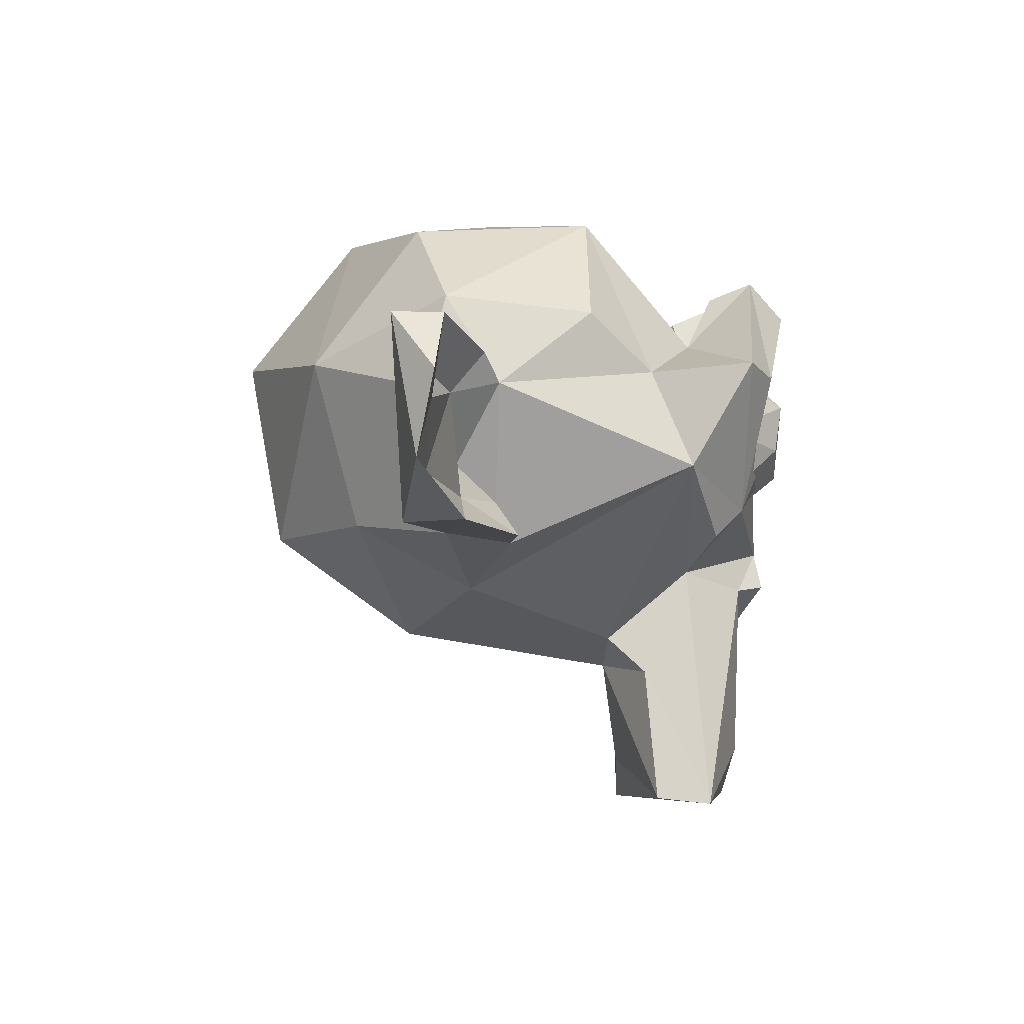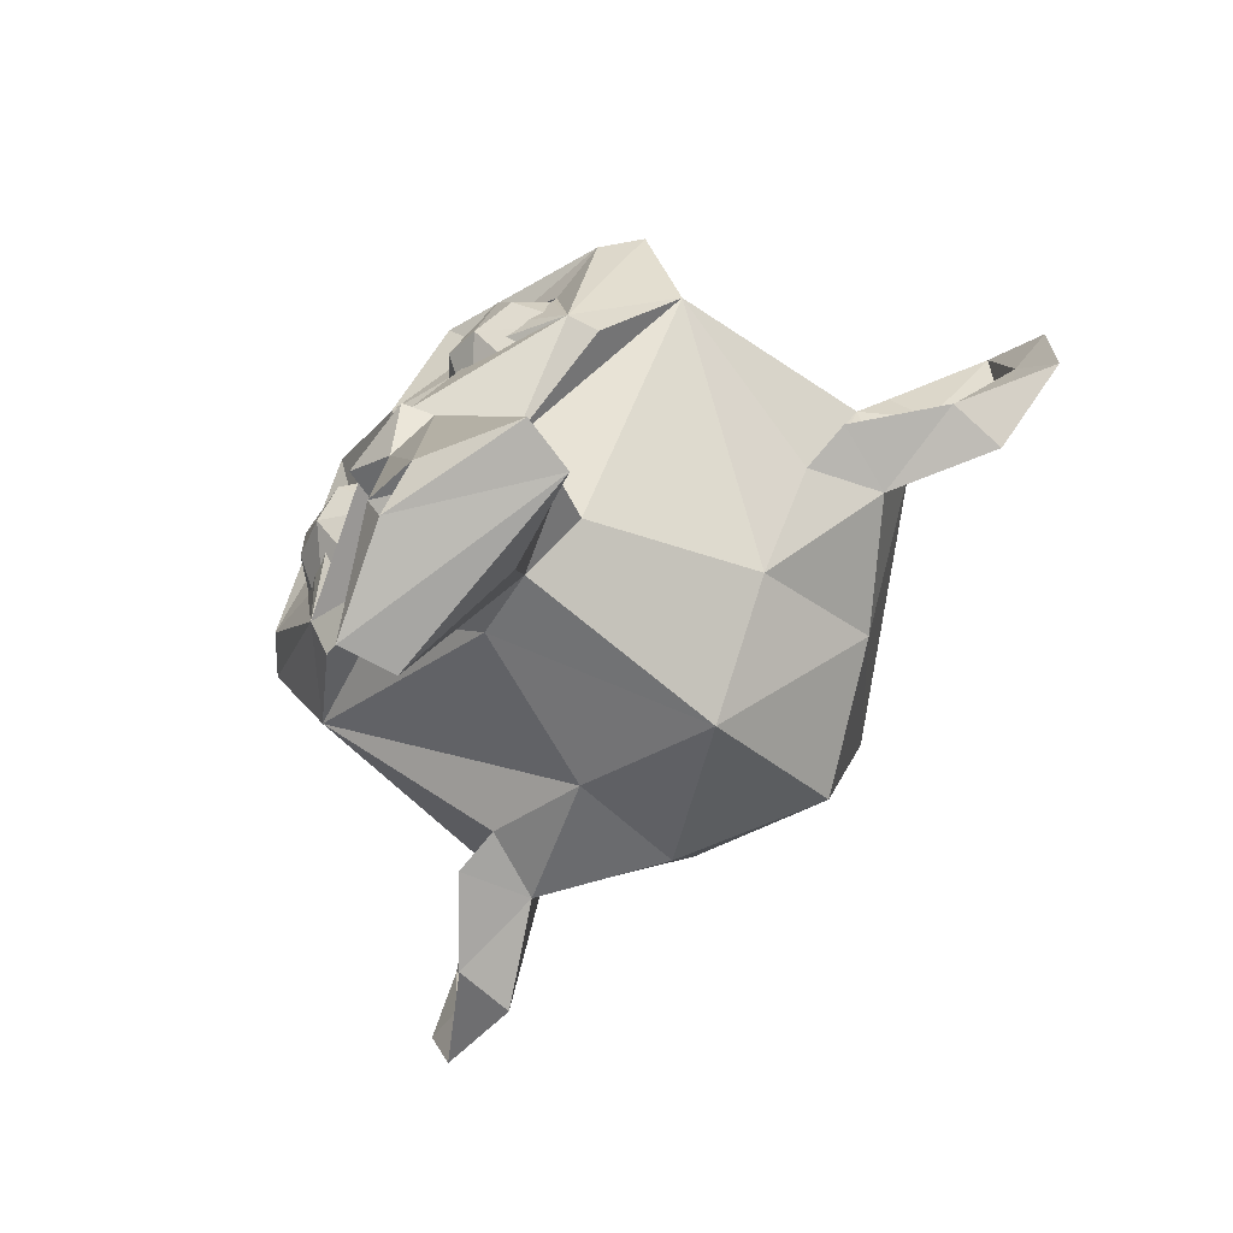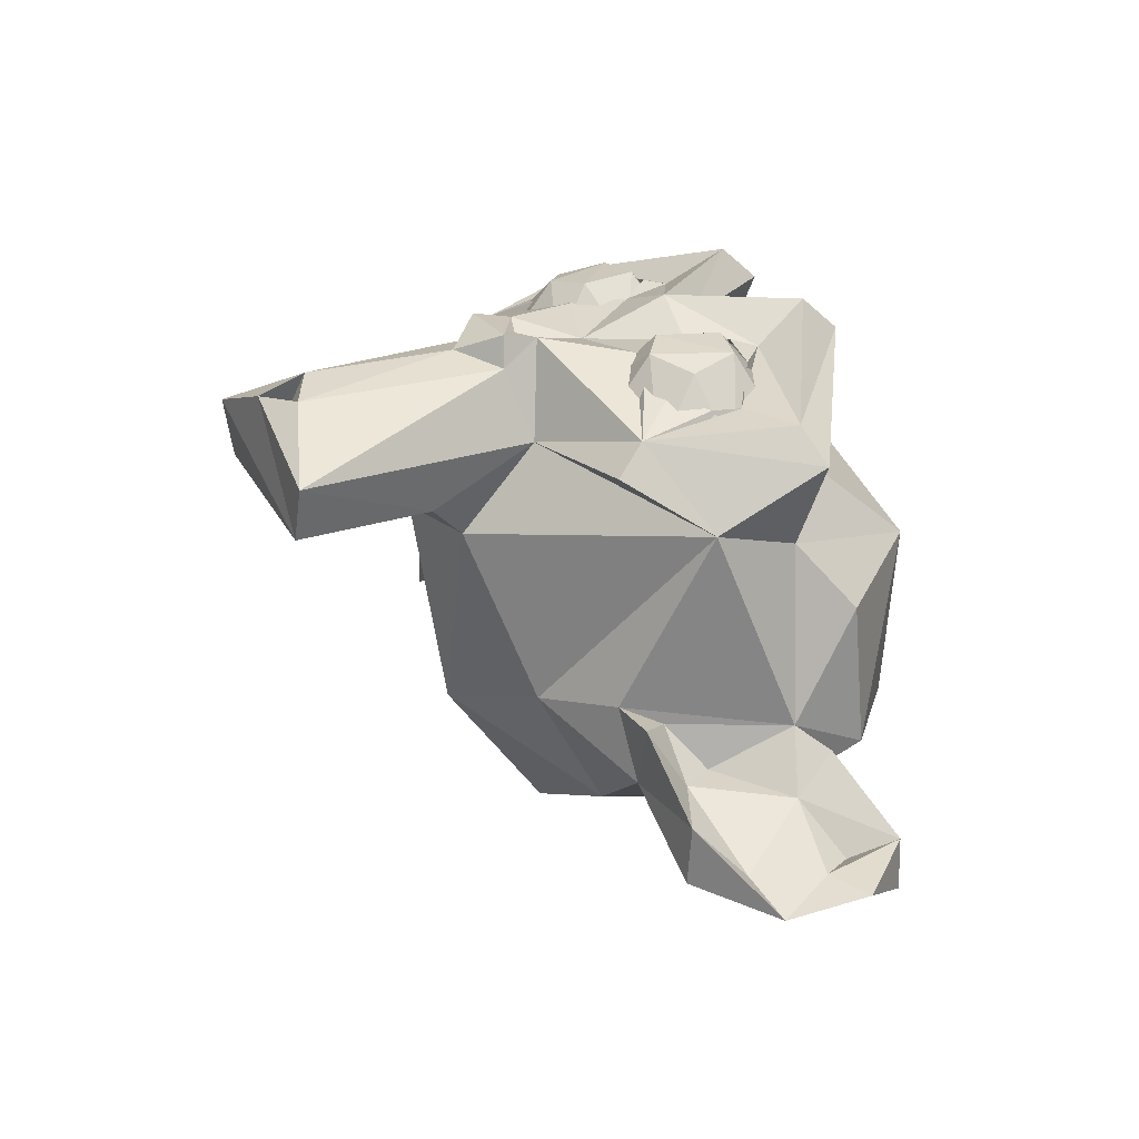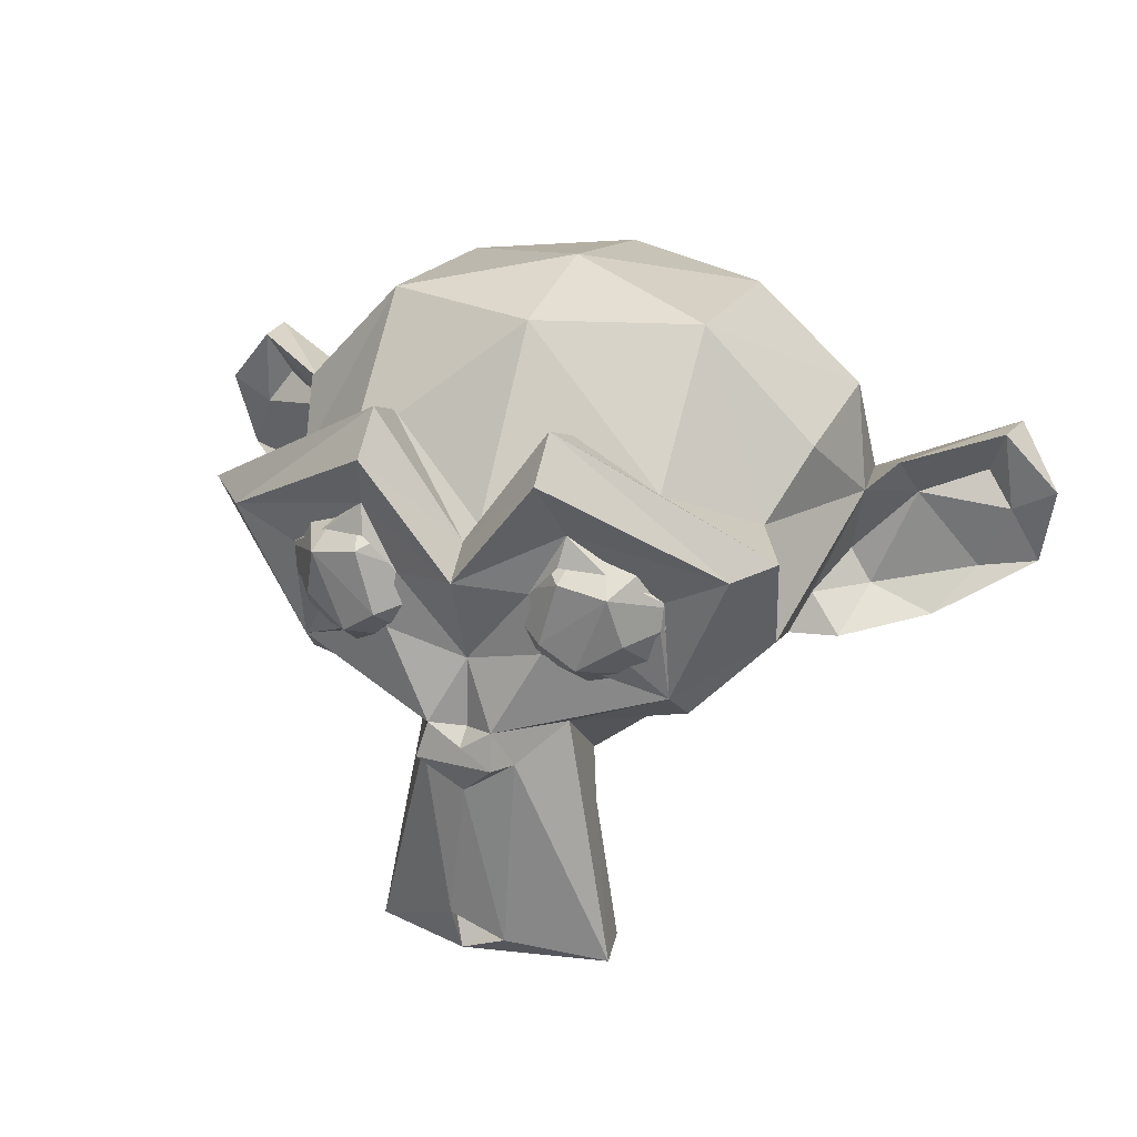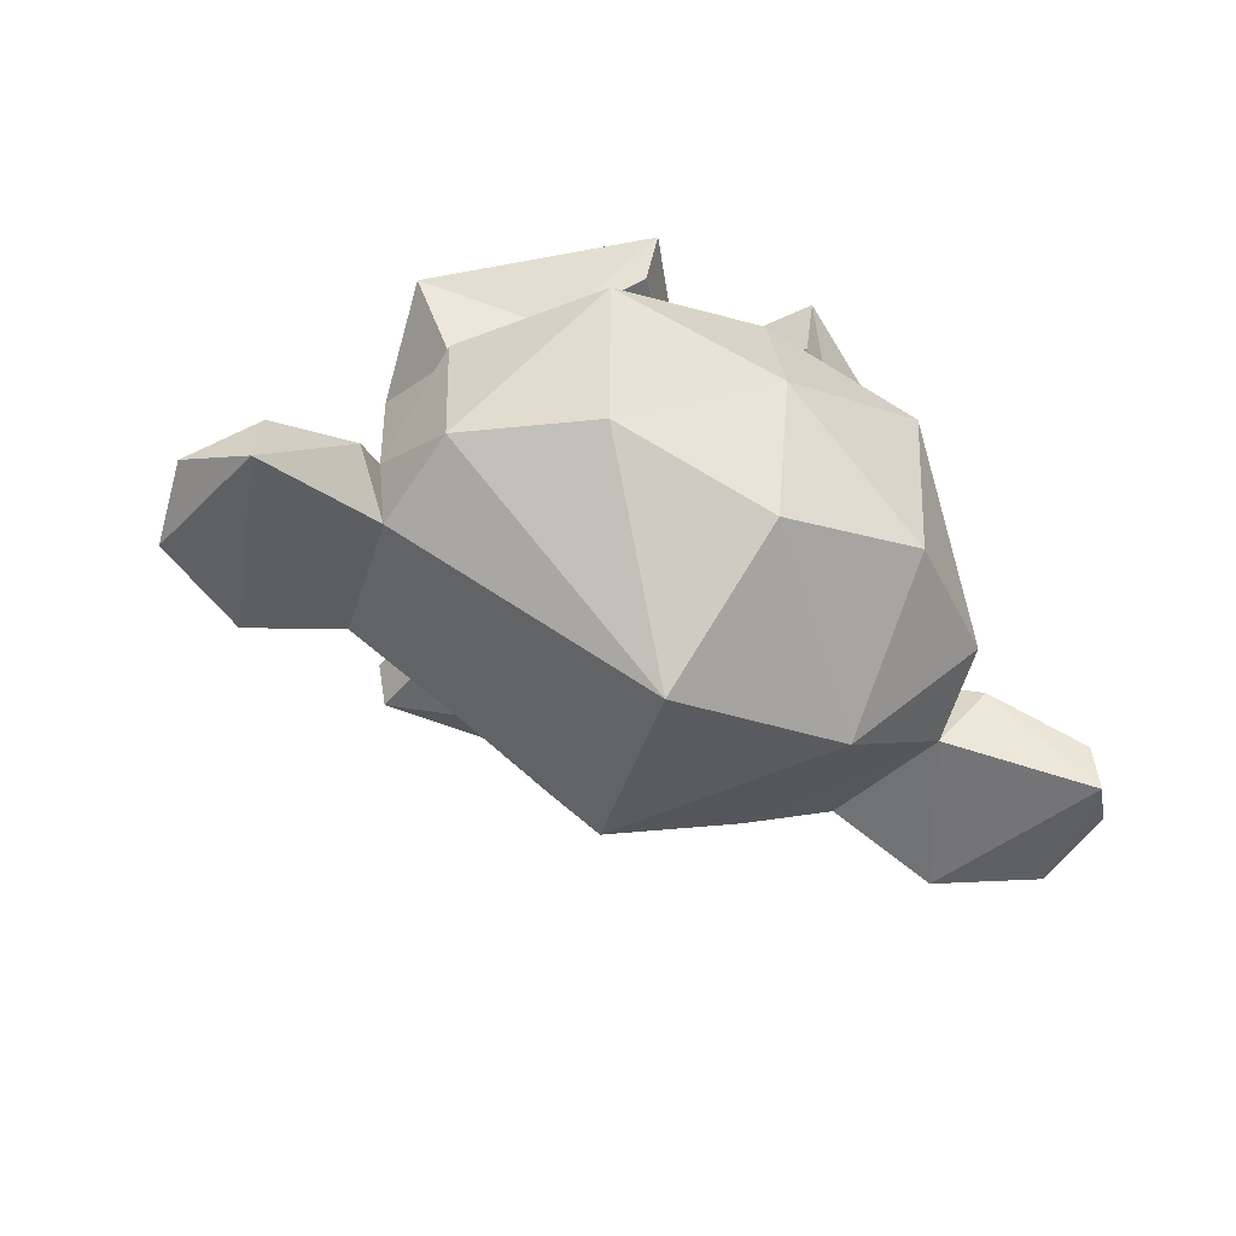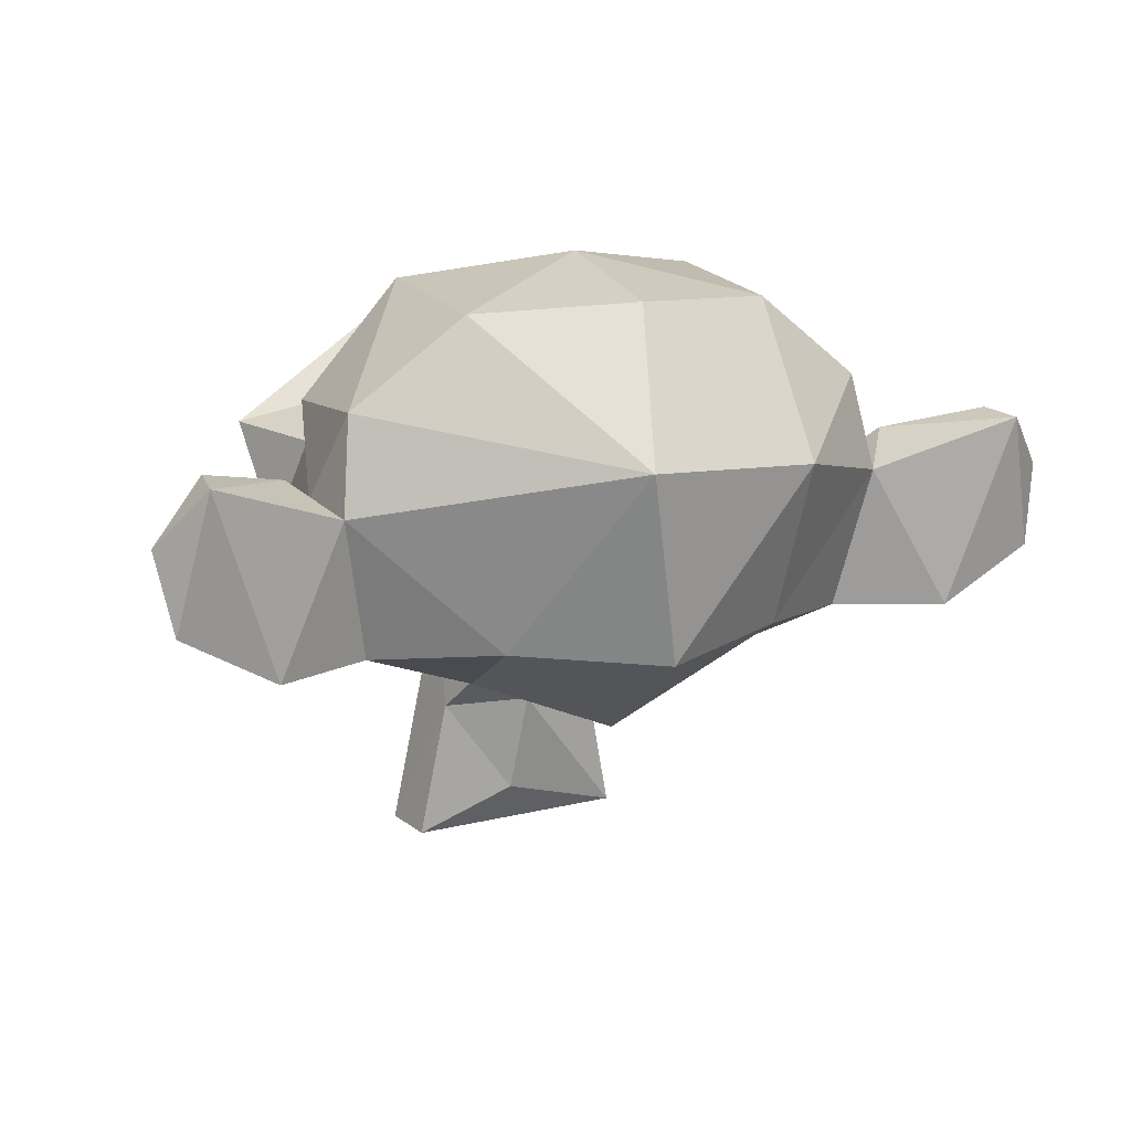
<metadata>
{"format":"obj","ext":"obj","renderer":"f3d","projection":"perspective","resolution":1024,"background":"white","views":[{"elev":-4.2,"azim":-99.3,"up":"+Y"},{"elev":-79.9,"azim":49.8,"up":"+Y"},{"elev":25.8,"azim":65.9,"up":"+Z"},{"elev":24.2,"azim":22.0,"up":"+Y"},{"elev":-49.9,"azim":153.0,"up":"+Z"},{"elev":14.7,"azim":156.9,"up":"+Y"}]}
</metadata>
<code>
o Suzanne
v 0.5544 0.04494 0.5843
v -0.5544 0.04494 0.5843
v 0.3516 -0.02344 0.6172
v -0.3516 -0.02344 0.6172
v -0.3441 0.1158 0.7947
v 0.3441 0.1158 0.7947
v 0.2445 0.1835 0.8081
v -0.2445 0.1835 0.8081
v 0.1562 0.05469 0.6484
v -0.1562 0.05469 0.6484
v -0.06902 0.2425 0.6621
v 0.06902 0.2425 0.6621
v 0.295 0.364 0.8049
v 0.1562 0.4375 0.6484
v -0.1562 0.4375 0.6484
v 0.3516 0.5156 0.6172
v -0.3516 0.5156 0.6172
v -0.295 0.364 0.8049
v -0.4325 0.3374 0.7954
v 0.5469 0.4375 0.5781
v -0.5469 0.4375 0.5781
v 0.6336 0.2422 0.5667
v -0.6336 0.2422 0.5667
v 0.4669 0.1951 0.7662
v 0.4325 0.3374 0.7954
v -0.4669 0.1951 0.7662
v 0 -0.1875 0.7969
v 0 0.8984 -0.5469
v 0.1086 0.491 -0.8695
v 0 -0.3828 -0.3516
v -0.2208 -0.1843 0.5318
v 0.2208 -0.1843 0.5318
v -0.3601 -0.9275 0.5723
v 0.3601 -0.9275 0.5723
v 0.5777 -0.08673 0.541
v -0.5777 -0.08673 0.541
v 0.8348 0.4233 0.5893
v -0.8348 0.4233 0.5893
v 0.2518 0.769 0.7469
v -0.2518 0.769 0.7469
v 0 0.4173 0.7445
v -0.1952 0.3019 0.7588
v 0.5519 -0.004564 0.6302
v -0.2999 0.4843 0.7477
v 0.2999 0.4843 0.7477
v -0.06573 -0.7635 0.7337
v -0.05244 -0.9069 0.6901
v 0 -0.1953 0.75
v 0 -0.1406 0.7422
v 0.09481 -0.1202 0.7957
v -0.5519 -0.004564 0.6302
v -0.729 0.3889 0.6785
v 0.729 0.3889 0.6785
v -0.2522 0.6536 0.8518
v 0.2522 0.6536 0.8518
v -0 0.3291 0.8302
v -0.09481 -0.1202 0.7957
v 0.1385 -0.2405 0.7342
v -0 0.06481 0.7326
v -0.2303 0.1295 0.758
v -0.1248 -0.2273 0.8125
v 0.1042 -0.2251 0.8222
v -0.006478 -0.337 0.7576
v -0.1416 -0.2397 0.7294
v 0.09137 -0.8366 0.7137
v -0.09582 -0.7958 0.6423
v 0.07747 -0.8228 0.6354
v 0.1952 0.3019 0.7588
v -0.2851 0.3995 0.7765
v -0.4121 0.3907 0.7517
v -0.5498 0.3012 0.6758
v -0.5425 0.2132 0.6813
v -0.46 0.1182 0.7056
v -0.3738 0.08698 0.7294
v 0.2851 0.3995 0.7765
v 0.2303 0.1295 0.758
v 0.3738 0.08698 0.7294
v 0.46 0.1182 0.7056
v 0.5425 0.2132 0.6813
v 0.5498 0.3012 0.6758
v 0.4121 0.3907 0.7517
v -0 0.4206 0.637
v -0.2606 0.7093 0.6071
v 0.2606 0.7093 0.6071
v -0.4641 0.5209 0.4812
v -0.7045 0.4046 0.308
v -0.7837 0.1132 0.417
v 0.7837 0.1132 0.417
v 0 0.8984 0.2891
v 0 0.9844 -0.07812
v 0 -0.07812 -0.7779
v 0 -0.4877 0.2995
v 0.8538 0.3424 -0.1861
v -0.4609 0.4375 -0.7031
v -0.6599 -0.1194 -0.1214
v 0.6599 -0.1194 -0.1214
v -0.7429 -0.0962 -0.3291
v -0.326 -0.9096 0.4083
v -0.2474 -0.5079 0.3866
v 0.04056 -0.7968 0.3501
v 0.2474 -0.5079 0.3866
v 0.3259 -0.9364 0.4117
v -0.1968 -0.3998 0.2755
v 0.1968 -0.3998 0.2755
v 0.3808 -0.2472 -0.202
v 0.4161 -0.05631 -0.5647
v -0.4161 -0.05631 -0.5647
v 0.4531 0.8672 -0.3828
v -0.4531 0.8672 -0.3828
v -0.468 0.9006 0.1511
v 0.468 0.9006 0.1511
v 0.4641 0.5209 0.4812
v 0.7045 0.4046 0.308
v -0.7784 0.5713 0.1045
v 0.7784 0.5713 0.1045
v 0.7813 0.6114 -0.3364
v -0.7813 0.6114 -0.3364
v -0.8228 0.3313 -0.4096
v -0.8538 0.3424 -0.1861
v -0.3808 -0.2472 -0.202
v -0.8128 -0.1053 -0.1233
v -1.044 -0.07548 -0.3147
v -1.317 0.0716 -0.4872
v -1.363 0.3121 -0.4438
v -1.209 0.4895 -0.3972
v -0.938 0.4195 -0.243
v 1.209 0.4895 -0.3972
v 1.234 0.2459 -0.4347
v 1.044 -0.07548 -0.3147
v 0.8128 -0.1053 -0.1233
v 0.938 0.4195 -0.243
v 0.8569 0.001803 -0.3009
v -1.147 0.04808 -0.4412
v -1.234 0.2459 -0.4347
v -1.155 0.3522 -0.4588
v -0.9729 0.2945 -0.3485
v 0.7906 0.102 -0.3067
v 0.7118 -0.001168 -0.1759
v -0.7118 -0.001168 -0.1759
v 0.9729 0.2945 -0.3485
v -0.7906 0.102 -0.3067
v 1.155 0.3522 -0.4588
v 1.147 0.04808 -0.4412
v -0.8569 0.001803 -0.3009
v -1.226 0.4835 -0.5482
v 1.226 0.4835 -0.5482
v 1.363 0.3121 -0.4438
v 1.317 0.0716 -0.4872
v 1.039 -0.08594 -0.4922
v -1.039 -0.08594 -0.4922
v 0.7429 -0.0962 -0.3291
v 0.8228 0.3313 -0.4096
f 24 1 22
f 2 26 23
f 24 6 1
f 5 26 2
f 6 9 3
f 10 5 4
f 12 9 7
f 7 13 12
f 18 8 11
f 18 11 15
f 18 15 17
f 25 16 13
f 19 17 21
f 22 20 25
f 26 19 23
f 6 24 25
f 19 26 5
f 25 7 6
f 5 8 19
f 25 13 7
f 8 18 19
f 32 43 50
f 51 31 57
f 37 43 88
f 38 51 52
f 39 53 37
f 40 52 54
f 41 55 39
f 41 54 56
f 45 56 68
f 44 56 54
f 53 45 80
f 52 44 54
f 43 80 79
f 51 71 52
f 76 43 77
f 51 60 74
f 76 59 50
f 59 60 57
f 68 59 76
f 59 42 60
f 65 47 34
f 58 65 34
f 46 64 33
f 57 64 61
f 27 49 48
f 27 49 57
f 64 63 61
f 49 50 59
f 57 49 59
f 47 67 66
f 46 67 65
f 46 66 67
f 43 79 78
f 72 51 73
f 44 71 70
f 45 75 81
f 69 44 70
f 45 68 75
f 42 44 69
f 41 84 82
f 83 41 82
f 40 83 85
f 37 112 39
f 38 85 86
f 88 113 37
f 92 99 103
f 92 98 99
f 102 33 98
f 34 102 101
f 98 33 99
f 32 101 104
f 99 31 103
f 31 36 87
f 106 30 91
f 107 30 120
f 30 104 92
f 103 30 92
f 88 96 93
f 95 87 119
f 94 91 107
f 111 90 89
f 90 108 28
f 109 90 28
f 94 28 29
f 29 116 152
f 117 94 118
f 111 115 116
f 114 110 117
f 111 113 115
f 86 110 114
f 112 89 82
f 85 89 110
f 84 112 82
f 87 86 119
f 93 115 113
f 114 119 86
f 93 116 115
f 117 119 114
f 116 93 152
f 88 105 96
f 120 87 95
f 88 104 105
f 103 87 120
f 97 118 107
f 152 106 29
f 105 151 96
f 120 97 107
f 125 124 134
f 128 148 147
f 134 123 133
f 143 129 148
f 129 132 130
f 144 122 121
f 142 128 127
f 140 127 131
f 136 125 135
f 130 138 96
f 130 132 138
f 144 121 139
f 93 137 140
f 119 141 139
f 93 140 131
f 141 136 144
f 140 143 128
f 142 140 128
f 136 135 134
f 129 151 149
f 97 122 150
f 147 146 127
f 127 146 131
f 126 118 145
f 149 152 146
f 150 118 97
f 146 148 149
f 123 145 150
f 146 147 148
f 123 124 145
f 119 118 126
f 96 151 130
f 97 95 121
f 1 6 3
f 4 5 2
f 6 7 9
f 10 8 5
f 11 8 10
f 13 14 12
f 13 16 14
f 25 20 16
f 19 18 17
f 23 19 21
f 24 22 25
f 32 58 34
f 33 64 31
f 32 35 43
f 51 36 31
f 35 88 43
f 51 87 36
f 37 53 43
f 38 87 51
f 39 55 53
f 40 38 52
f 41 56 55
f 41 40 54
f 45 55 56
f 44 42 56
f 53 55 45
f 52 71 44
f 43 53 80
f 51 72 71
f 76 50 43
f 51 57 60
f 68 56 59
f 59 56 42
f 47 46 33
f 46 63 64
f 58 63 65
f 63 46 65
f 50 62 58
f 27 50 49
f 58 62 63
f 27 62 50
f 57 62 27
f 61 62 57
f 61 63 62
f 32 50 58
f 64 57 31
f 47 65 67
f 66 46 47
f 77 43 78
f 73 51 74
f 45 81 80
f 41 39 84
f 83 40 41
f 39 112 84
f 37 113 112
f 38 40 85
f 87 38 86
f 92 104 101
f 92 101 100
f 92 100 98
f 100 102 98
f 34 47 102
f 102 47 33
f 102 100 101
f 32 34 101
f 99 33 31
f 32 88 35
f 106 105 30
f 107 91 30
f 30 105 104
f 103 120 30
f 29 106 91
f 94 29 91
f 110 89 90
f 90 111 108
f 109 110 90
f 28 108 29
f 94 109 28
f 29 108 116
f 117 109 94
f 108 111 116
f 117 110 109
f 111 112 113
f 86 85 110
f 112 111 89
f 85 82 89
f 83 82 85
f 88 93 113
f 117 118 119
f 88 32 104
f 103 31 87
f 151 106 152
f 118 94 107
f 105 106 151
f 120 95 97
f 127 128 147
f 128 143 148
f 134 124 123
f 133 123 122
f 129 143 132
f 144 133 122
f 135 125 134
f 140 142 127
f 136 126 125
f 121 95 139
f 93 96 138
f 139 95 119
f 137 138 132
f 144 139 141
f 93 138 137
f 119 136 141
f 119 126 136
f 137 132 140
f 143 140 132
f 144 136 133
f 136 134 133
f 129 130 151
f 97 121 122
f 148 129 149
f 150 122 123
f 124 125 145
f 125 126 145
f 131 146 152
f 149 151 152
f 150 145 118
f 93 131 152

</code>
